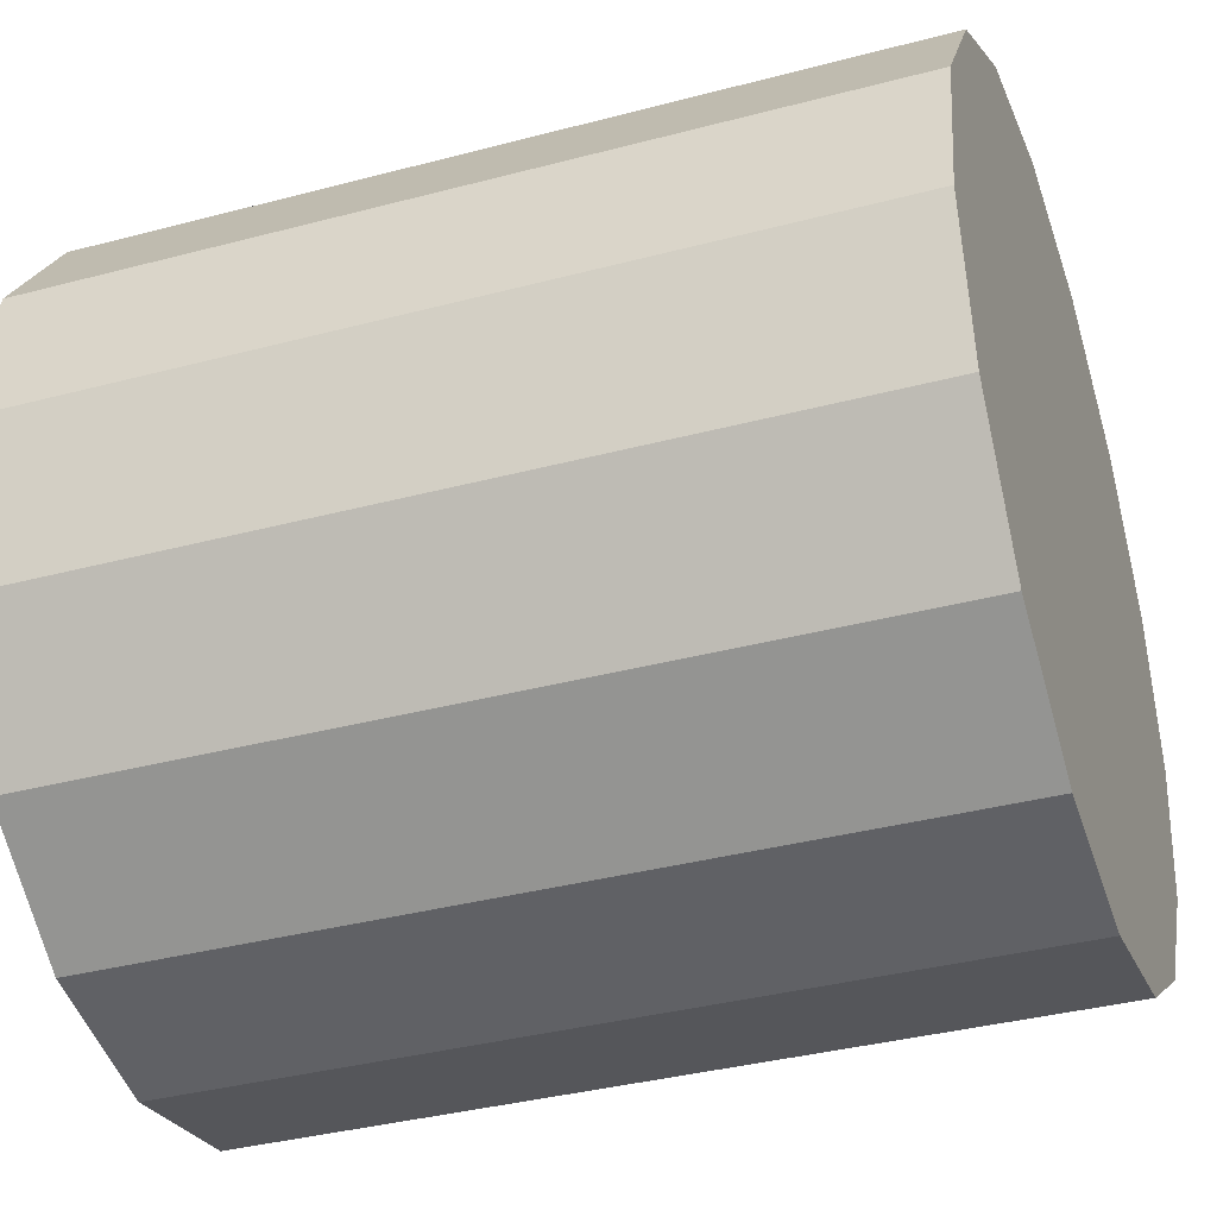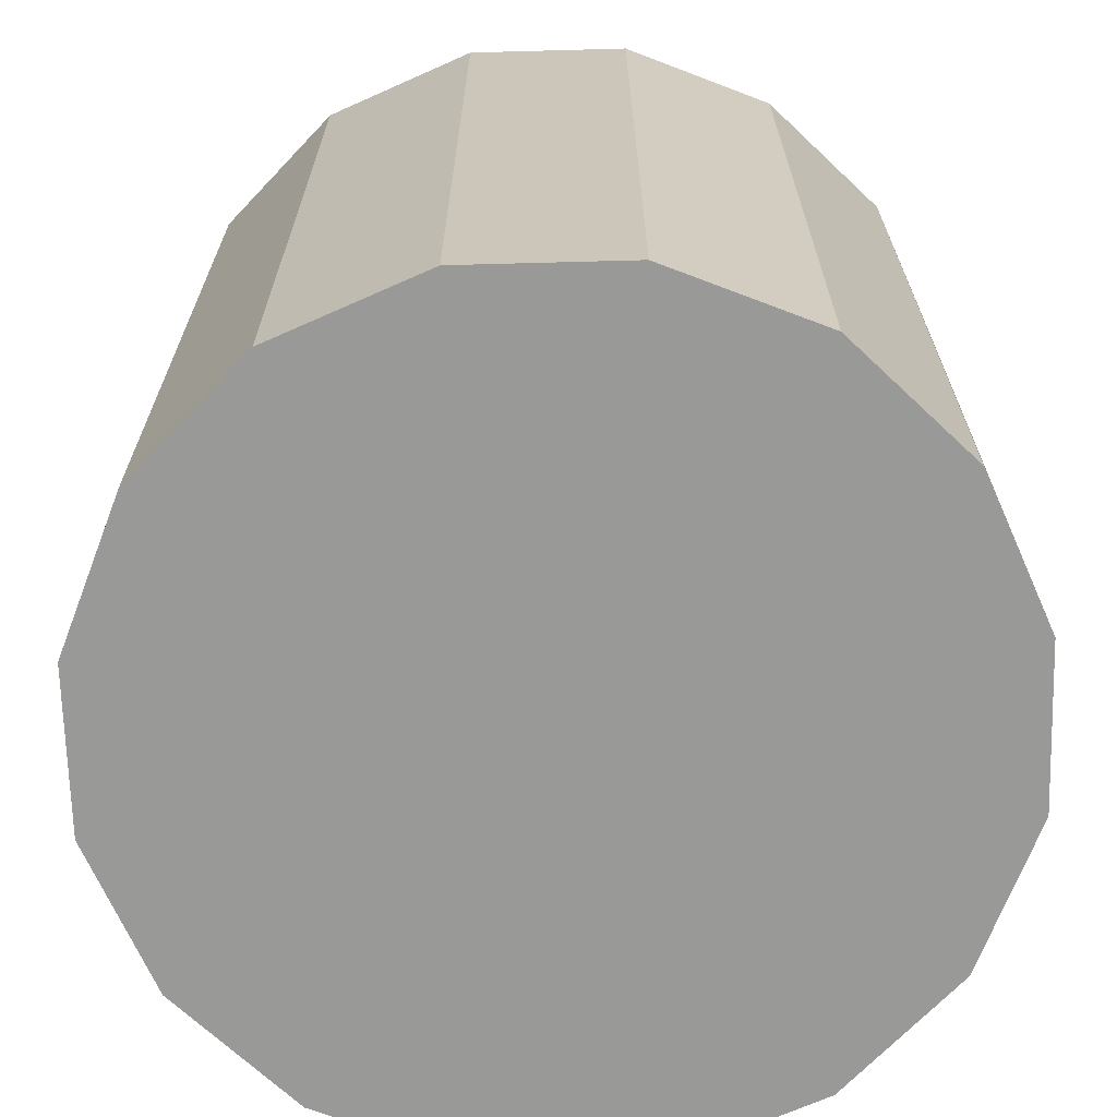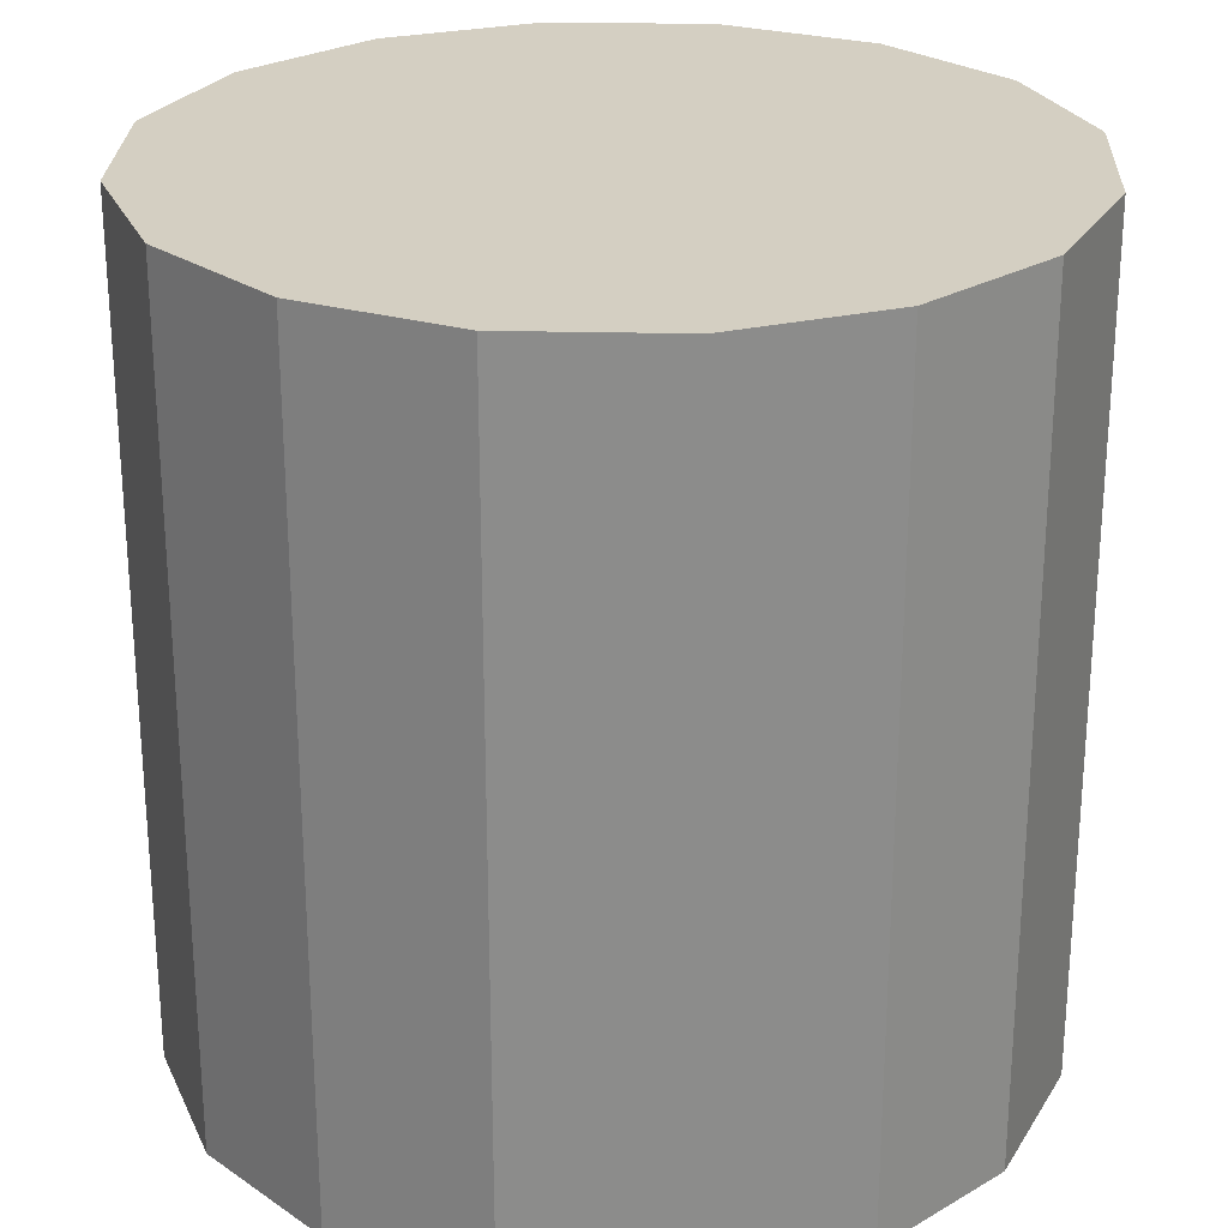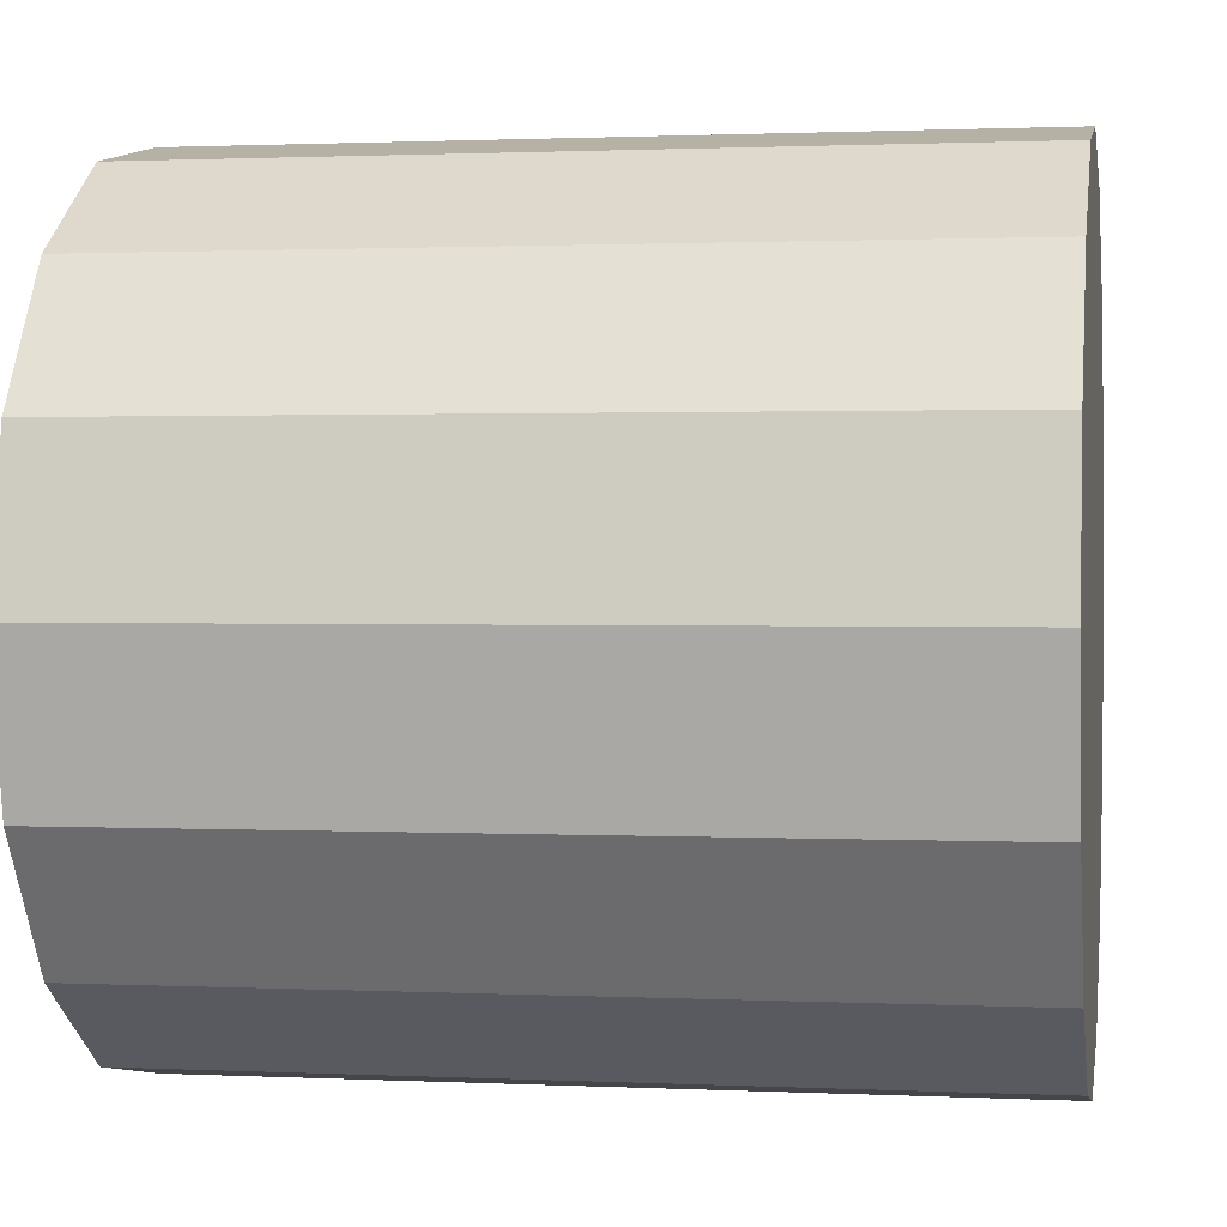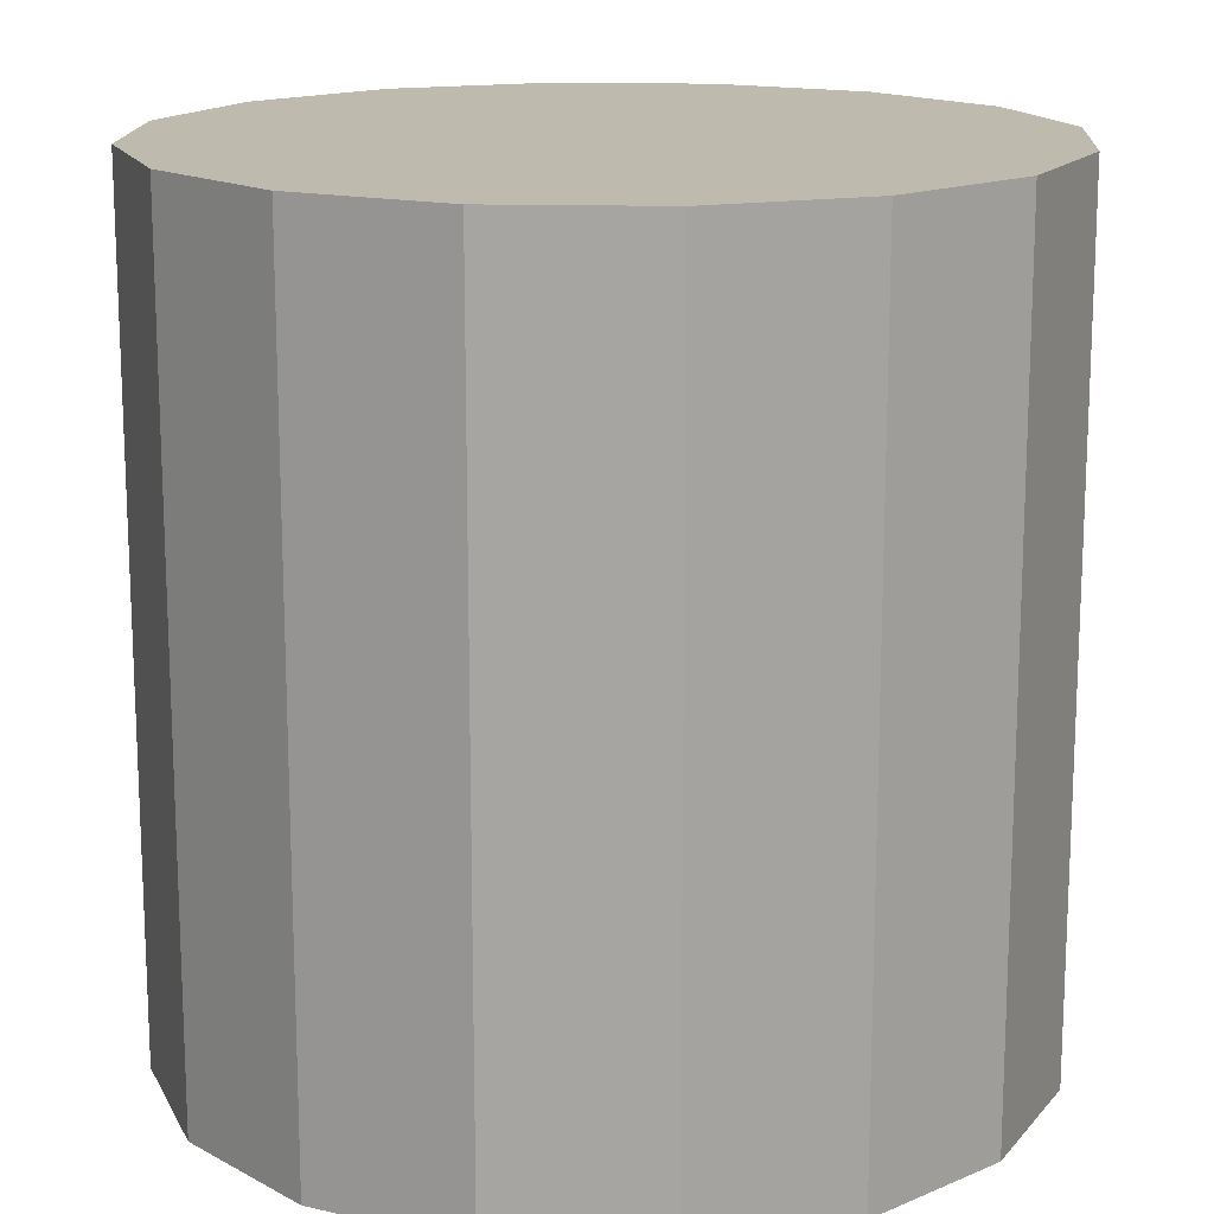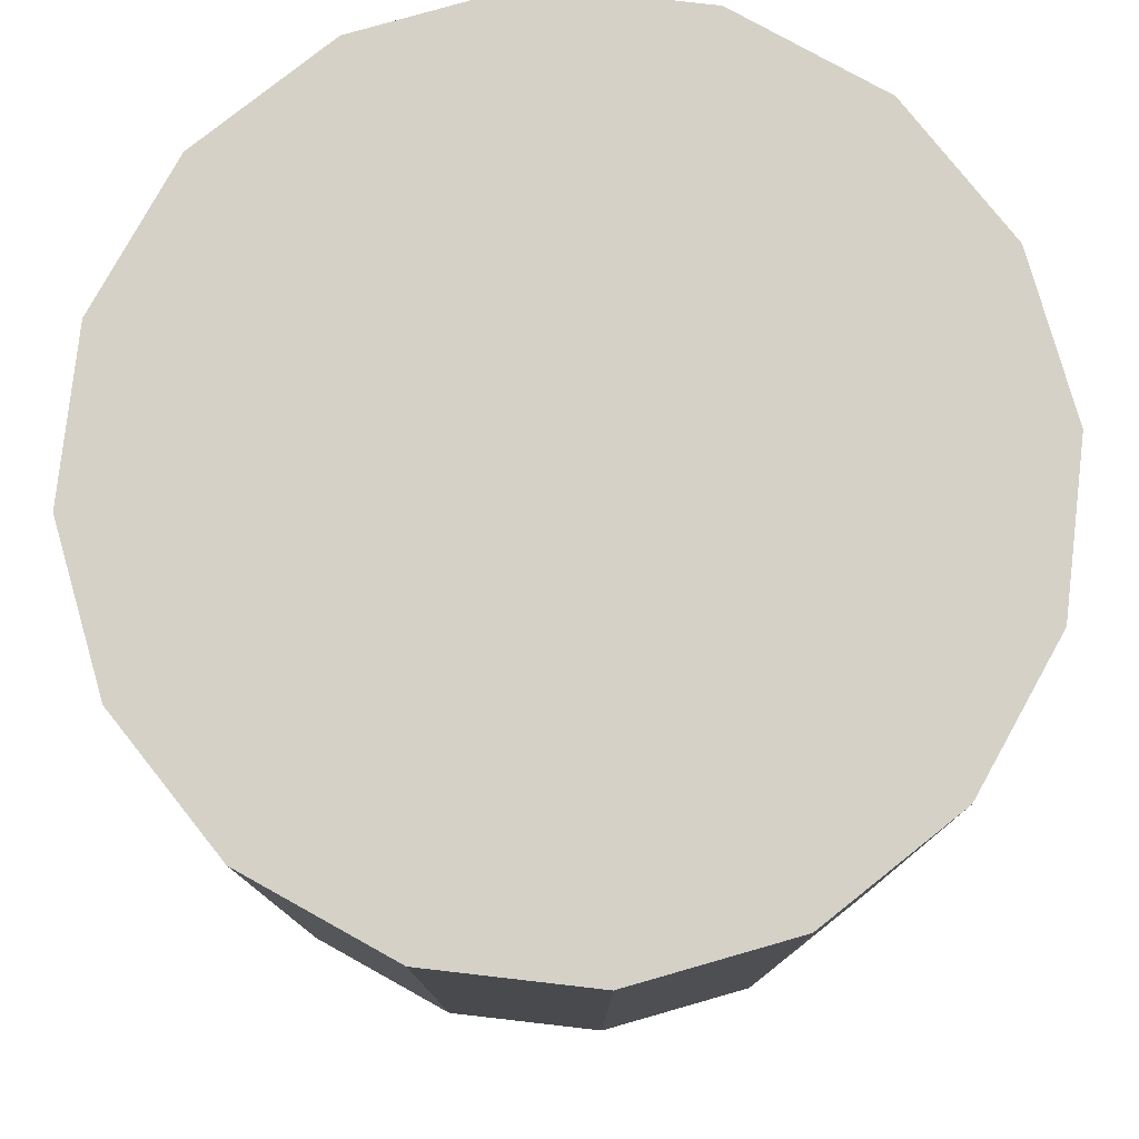
<metadata>
{"format":"obj","ext":"obj","renderer":"f3d","projection":"perspective","resolution":1024,"background":"white","views":[{"elev":-36.9,"azim":108.9,"up":"+Z"},{"elev":-68.8,"azim":170.3,"up":"+Y"},{"elev":25.7,"azim":125.9,"up":"+Y"},{"elev":1.2,"azim":99.9,"up":"+Z"},{"elev":15.6,"azim":-120.5,"up":"+Y"},{"elev":79.0,"azim":-139.7,"up":"+Y"}]}
</metadata>
<code>
v 0 -1 -1
v 0 1 -1
v 0.3827 -1 -0.9239
v 0.3827 1 -0.9239
v 0.7071 -1 -0.7071
v 0.7071 1 -0.7071
v 0.9239 -1 -0.3827
v 0.9239 1 -0.3827
v 1 -1 0
v 1 1 0
v 0.9239 -1 0.3827
v 0.9239 1 0.3827
v 0.7071 -1 0.7071
v 0.7071 1 0.7071
v 0.3827 -1 0.9239
v 0.3827 1 0.9239
v 0 -1 1
v 0 1 1
v -0.3827 -1 0.9239
v -0.3827 1 0.9239
v -0.7071 -1 0.7071
v -0.7071 1 0.7071
v -0.9239 -1 0.3827
v -0.9239 1 0.3827
v -1 -1 -0
v -1 1 -0
v -0.9239 -1 -0.3827
v -0.9239 1 -0.3827
v -0.7071 -1 -0.7071
v -0.7071 1 -0.7071
v -0.3827 -1 -0.9239
v -0.3827 1 -0.9239
f 2 3 1
f 4 5 3
f 6 7 5
f 8 9 7
f 10 11 9
f 12 13 11
f 14 15 13
f 16 17 15
f 18 19 17
f 20 21 19
f 22 23 21
f 24 25 23
f 26 27 25
f 28 29 27
f 6 30 22
f 30 31 29
f 32 1 31
f 7 15 23
f 2 4 3
f 4 6 5
f 6 8 7
f 8 10 9
f 10 12 11
f 12 14 13
f 14 16 15
f 16 18 17
f 18 20 19
f 20 22 21
f 22 24 23
f 24 26 25
f 26 28 27
f 28 30 29
f 6 4 2
f 2 32 30
f 30 28 26
f 26 24 22
f 22 20 18
f 18 16 14
f 14 12 10
f 10 8 14
f 8 6 14
f 6 2 30
f 30 26 22
f 22 18 6
f 18 14 6
f 30 32 31
f 32 2 1
f 31 1 3
f 3 5 31
f 5 7 31
f 7 9 11
f 11 13 7
f 13 15 7
f 15 17 23
f 17 19 23
f 19 21 23
f 23 25 27
f 27 29 31
f 23 27 31
f 31 7 23

</code>
